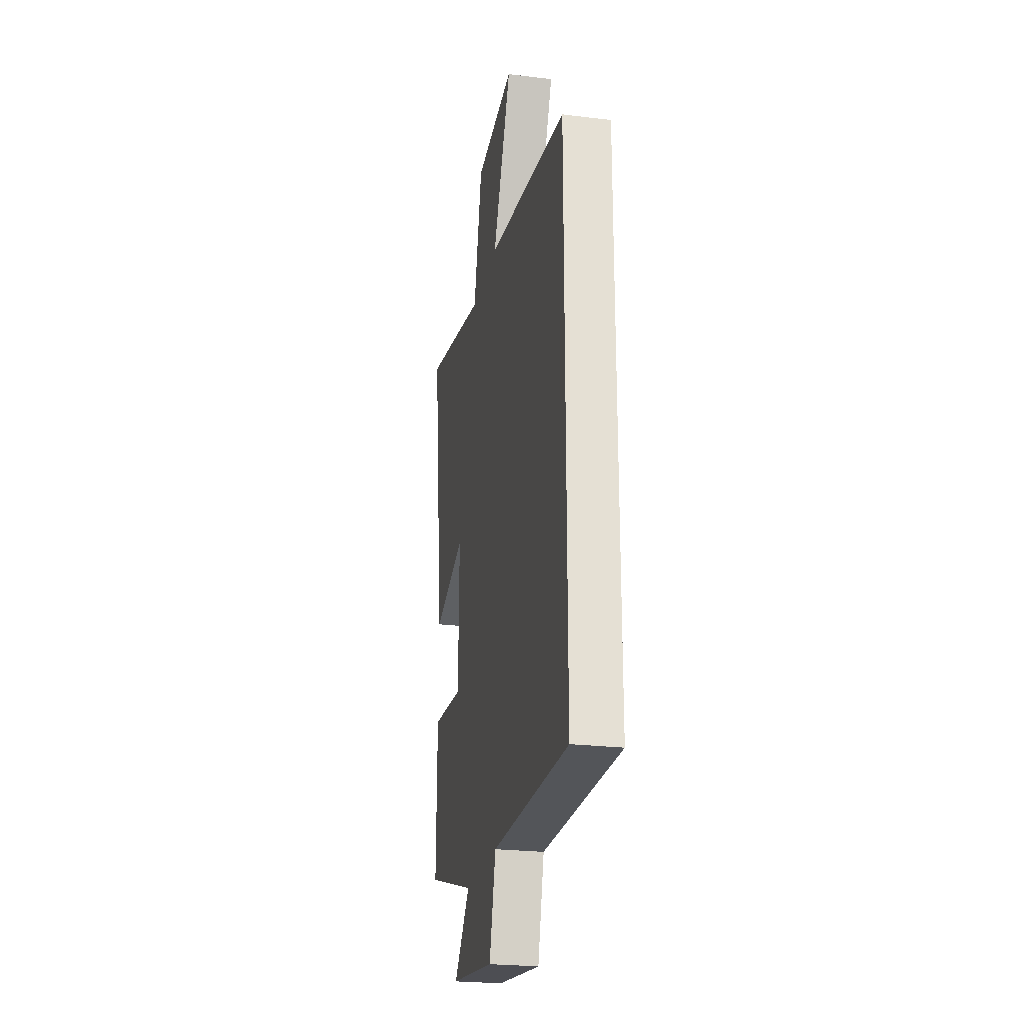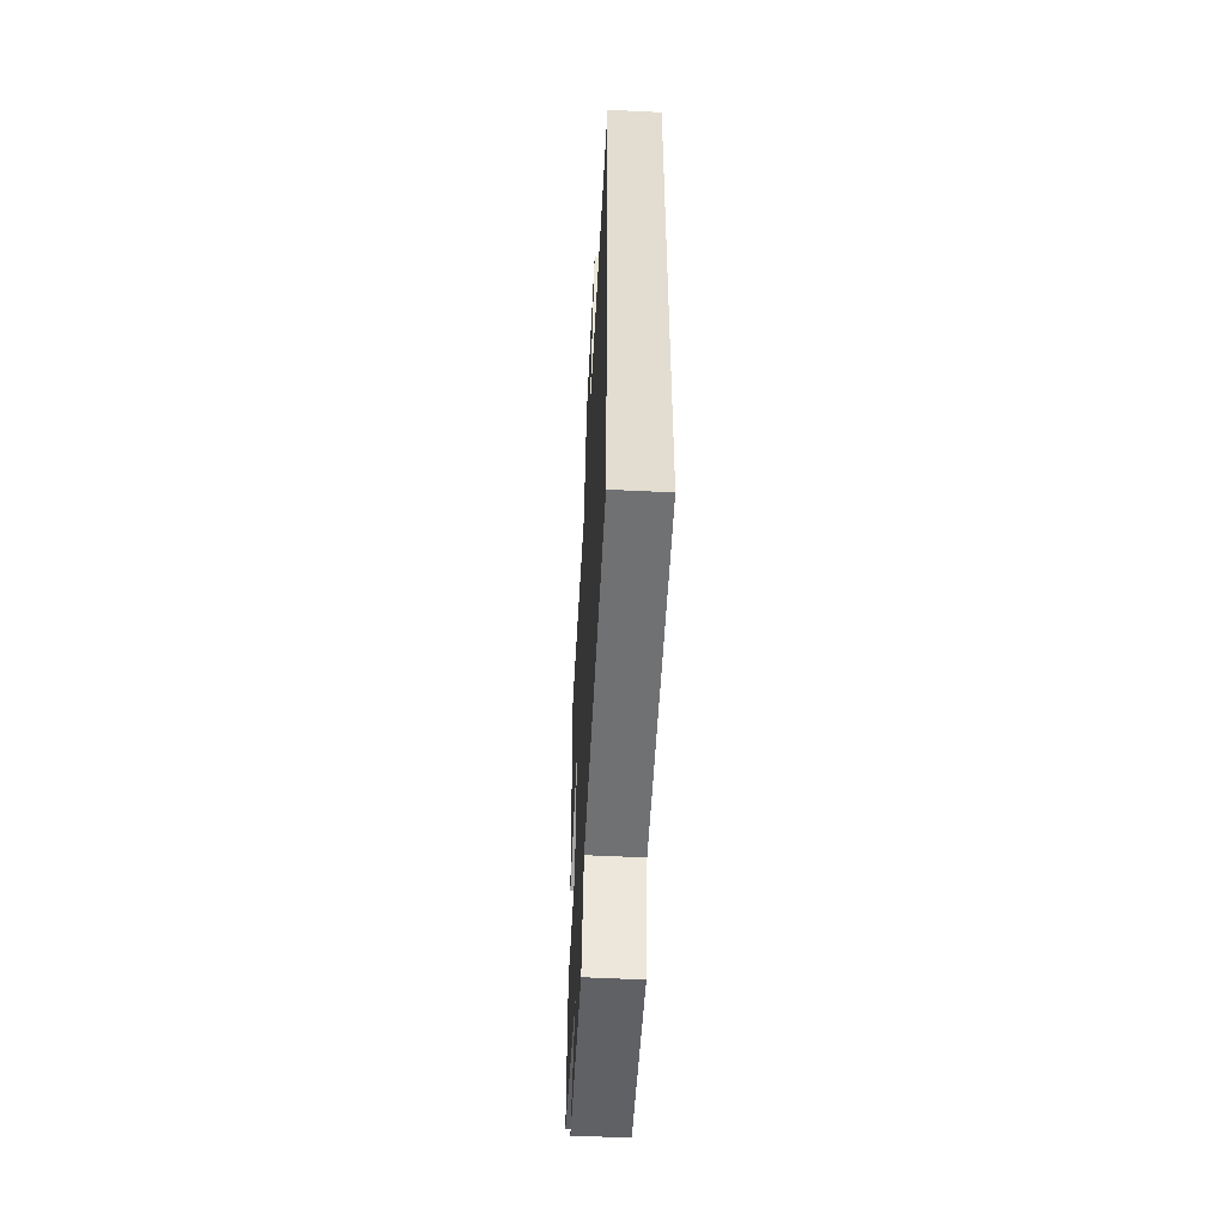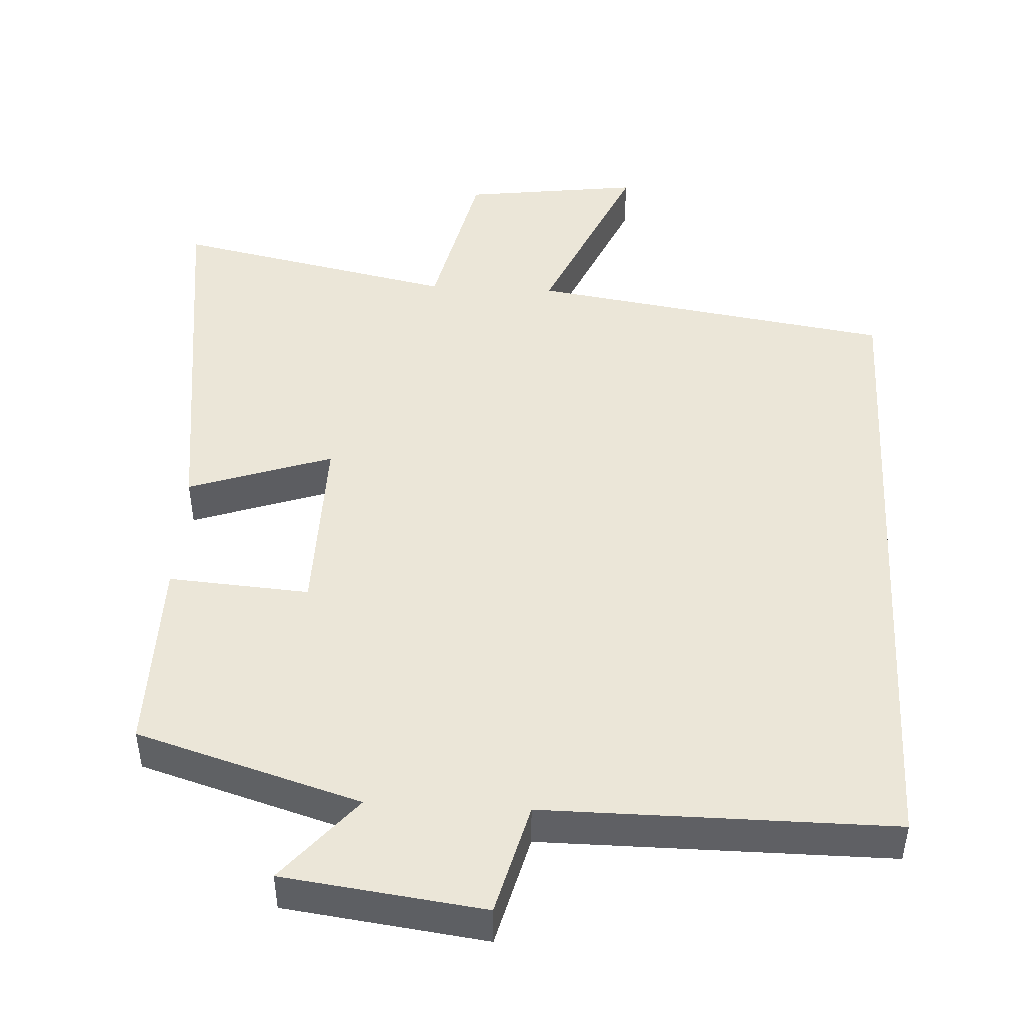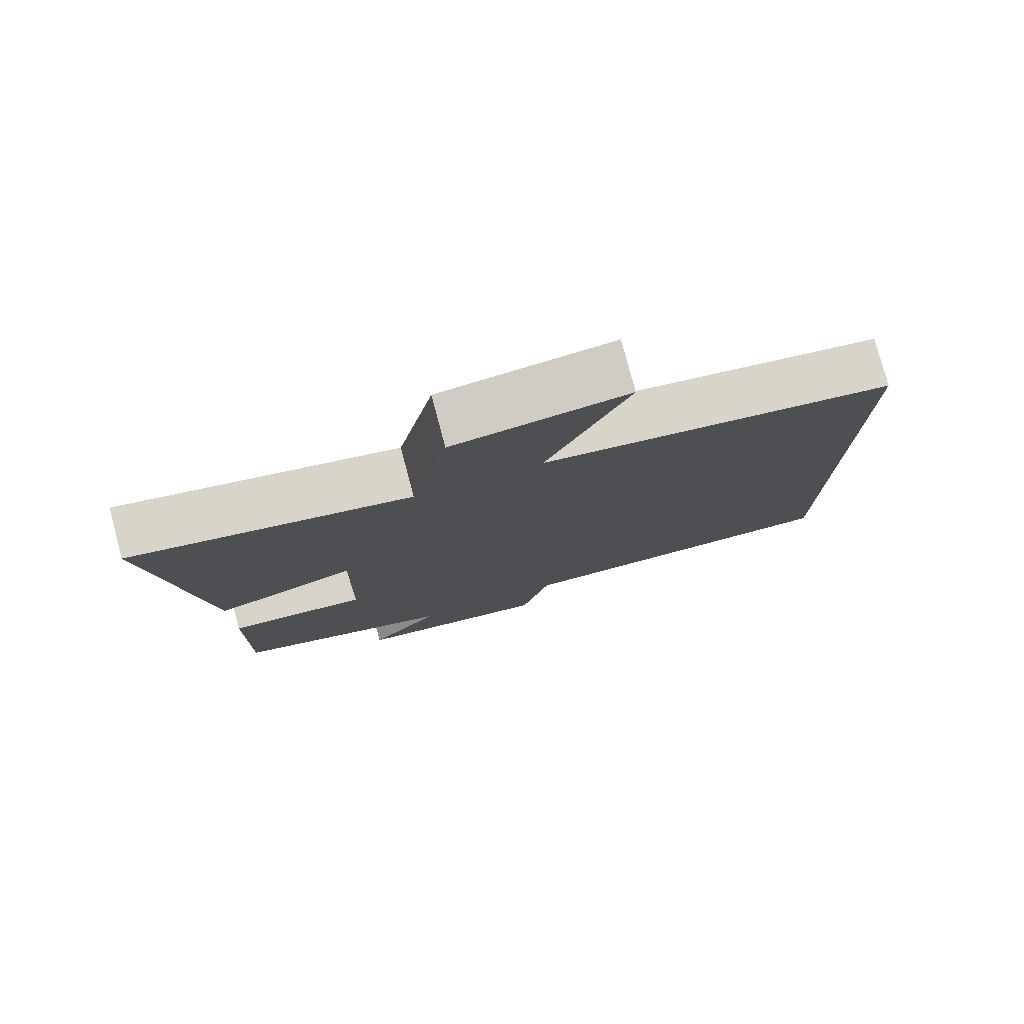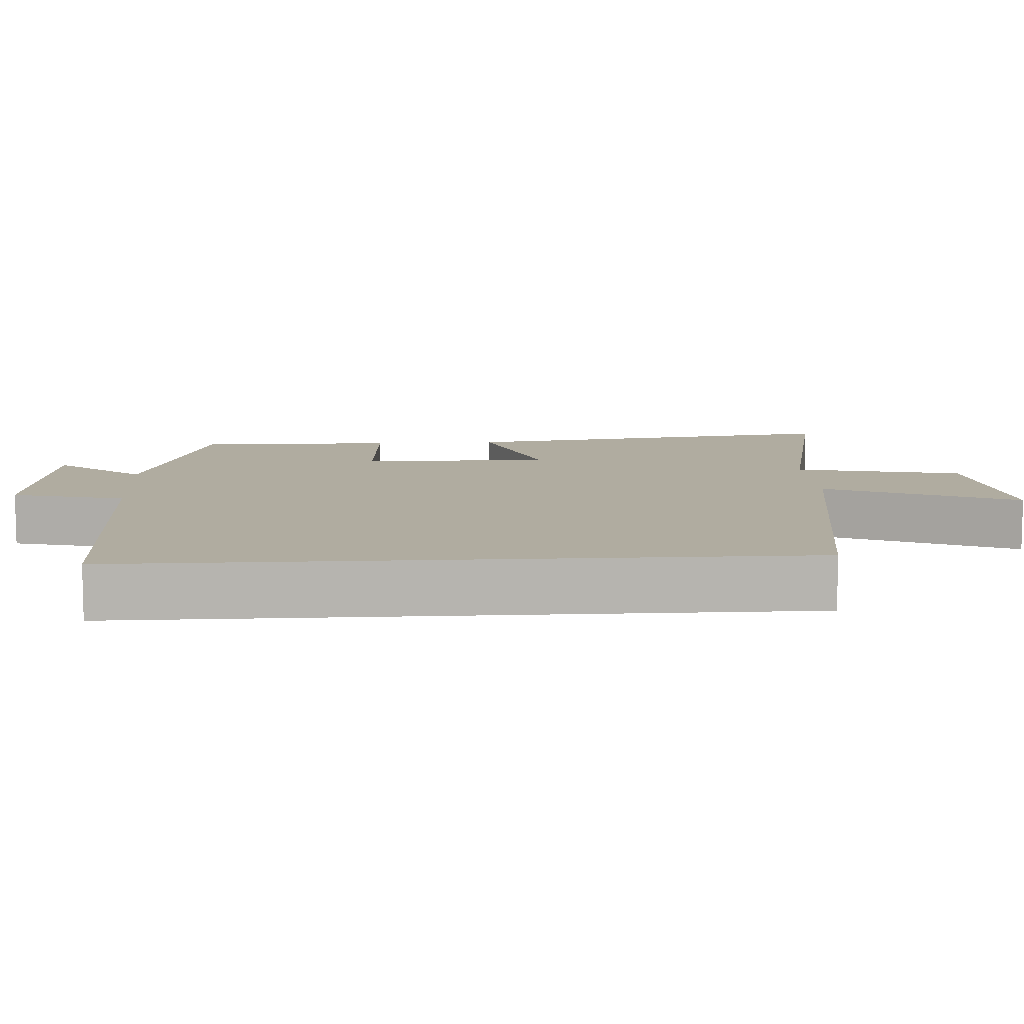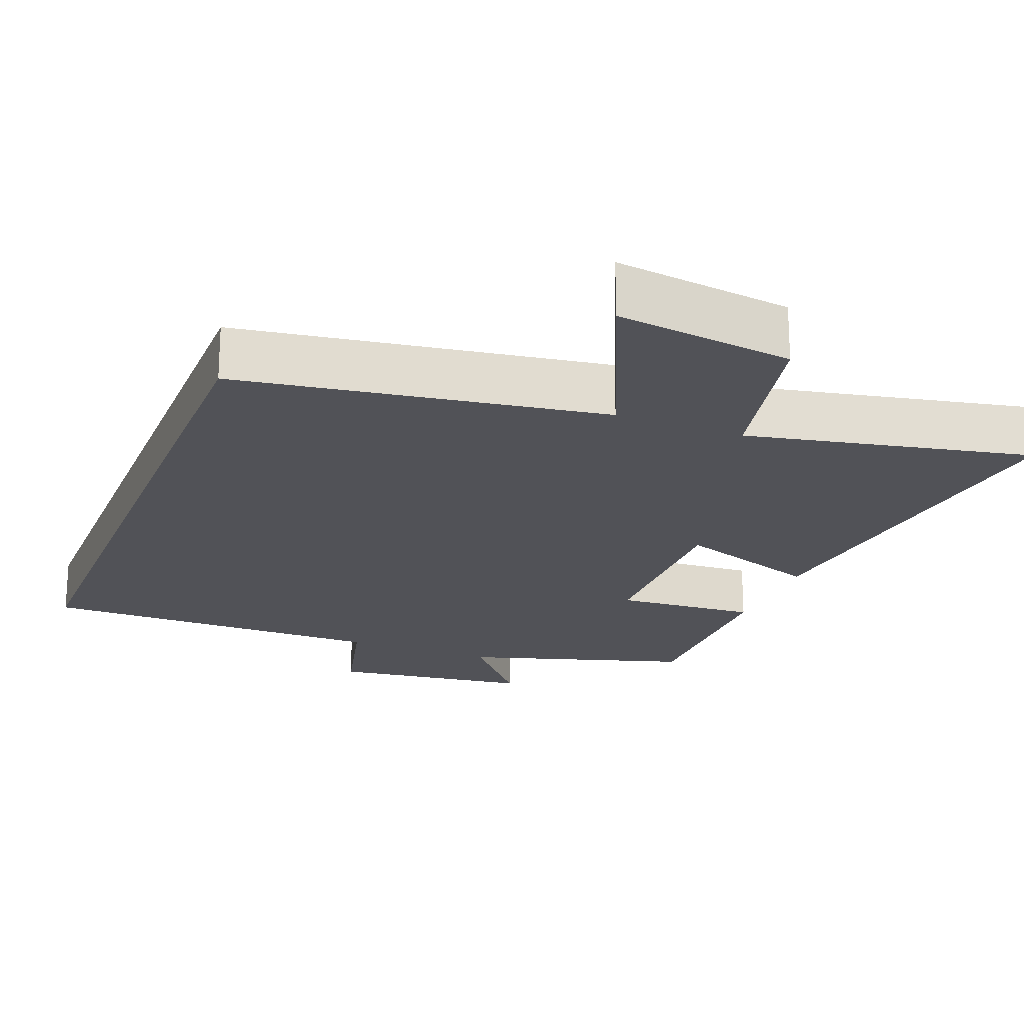
<metadata>
{"format":"obj","ext":"obj","renderer":"f3d","projection":"perspective","resolution":1024,"background":"white","views":[{"elev":-24.5,"azim":-101.3,"up":"+Z"},{"elev":-55.3,"azim":-93.0,"up":"+Z"},{"elev":46.6,"azim":-176.9,"up":"+Y"},{"elev":78.3,"azim":165.1,"up":"+Z"},{"elev":9.9,"azim":-93.6,"up":"+Y"},{"elev":-21.4,"azim":-21.5,"up":"+Y"}]}
</metadata>
<code>
v -0.5 0.07 0.423
v 0 0.07 0.5
v -0.115 0.07 0.762
v 0.129 0.07 0.73
v 0.18 0.07 0.5
v 0.568 0.07 0.581
v 0.5 0.07 0.045
v 0.302 0.07 0.113
v 0.306 0.07 -0.147
v 0.5 0.07 -0.133
v 0.503 0.07 -0.406
v 0.195 0.07 -0.5
v 0.295 0.07 -0.619
v 0.019 0.07 -0.655
v -0.021 0.07 -0.5
v -0.5 0.07 -0.501
v -0.5 0 0.423
v 0 0 0.5
v -0.115 0 0.762
v 0.129 0 0.73
v 0.18 0 0.5
v 0.568 0 0.581
v 0.5 0 0.045
v 0.302 0 0.113
v 0.306 0 -0.147
v 0.5 0 -0.133
v 0.503 0 -0.406
v 0.195 0 -0.5
v 0.295 0 -0.619
v 0.019 0 -0.655
v -0.021 0 -0.5
v -0.5 0 -0.501
f 15 16 1 2
f 12 13 14 15
f 11 12 15
f 10 11 15
f 9 10 15
f 8 9 15 2
f 5 6 7 8
f 5 8 2 3
f 3 4 5
f 18 17 32 31
f 31 30 29 28
f 31 28 27
f 31 27 26
f 31 26 25
f 18 31 25 24
f 24 23 22 21
f 19 18 24 21
f 21 20 19
f 1 17 18 2
f 2 18 19 3
f 3 19 20 4
f 4 20 21 5
f 5 21 22 6
f 6 22 23 7
f 7 23 24 8
f 8 24 25 9
f 9 25 26 10
f 10 26 27 11
f 11 27 28 12
f 12 28 29 13
f 13 29 30 14
f 14 30 31 15
f 15 31 32 16
f 16 32 17 1

</code>
